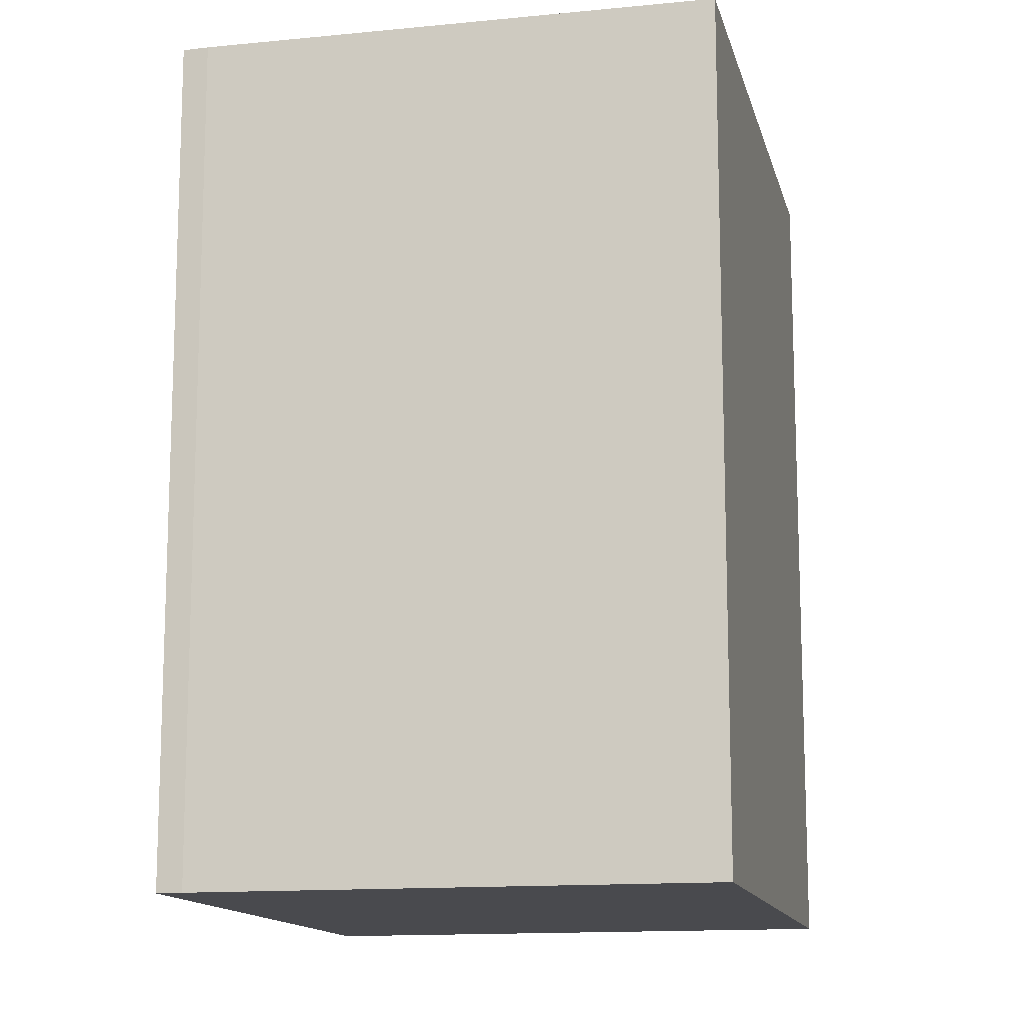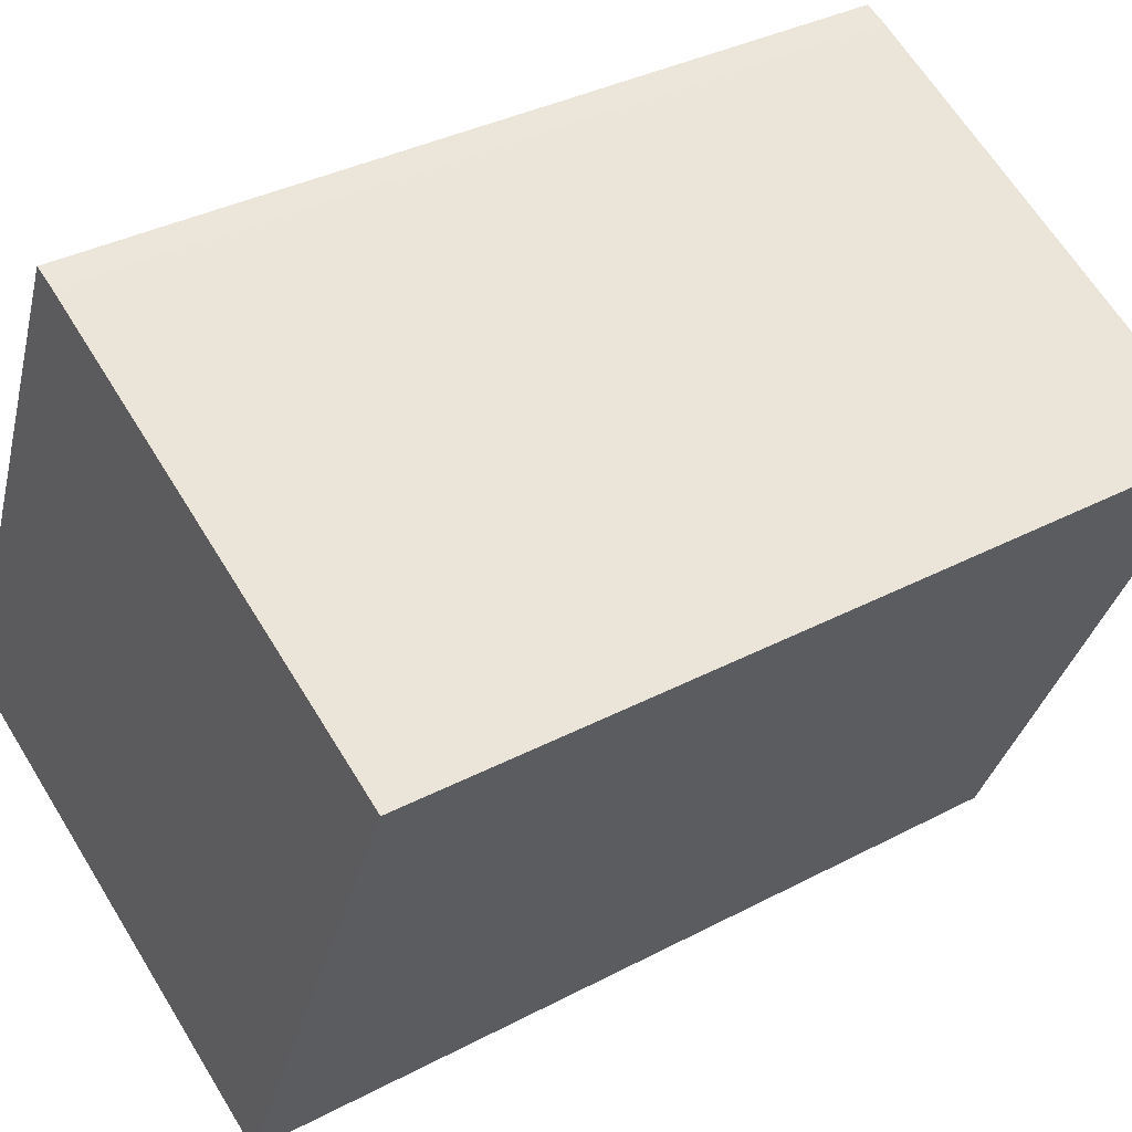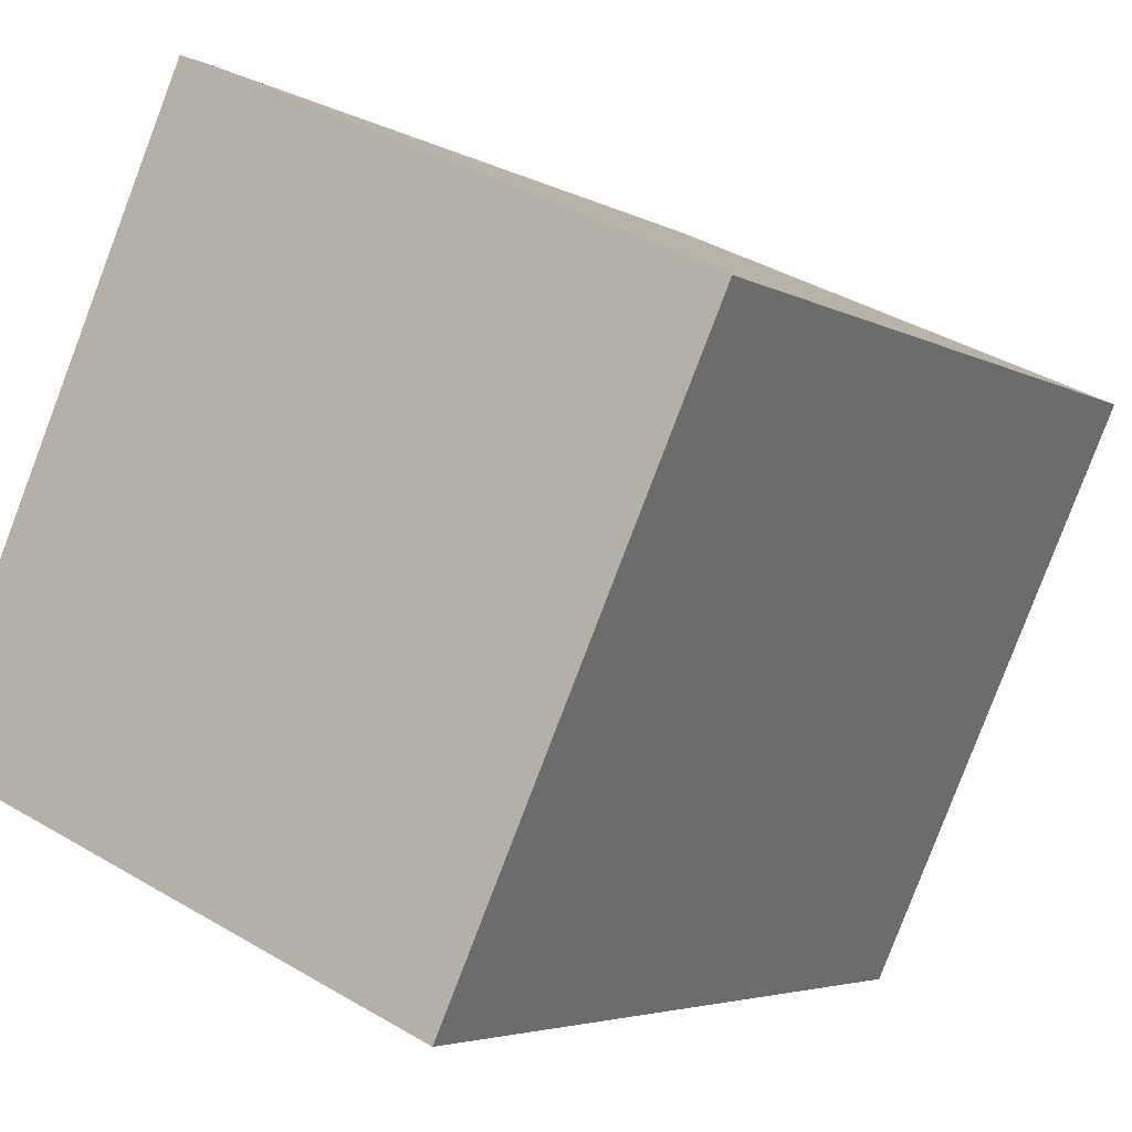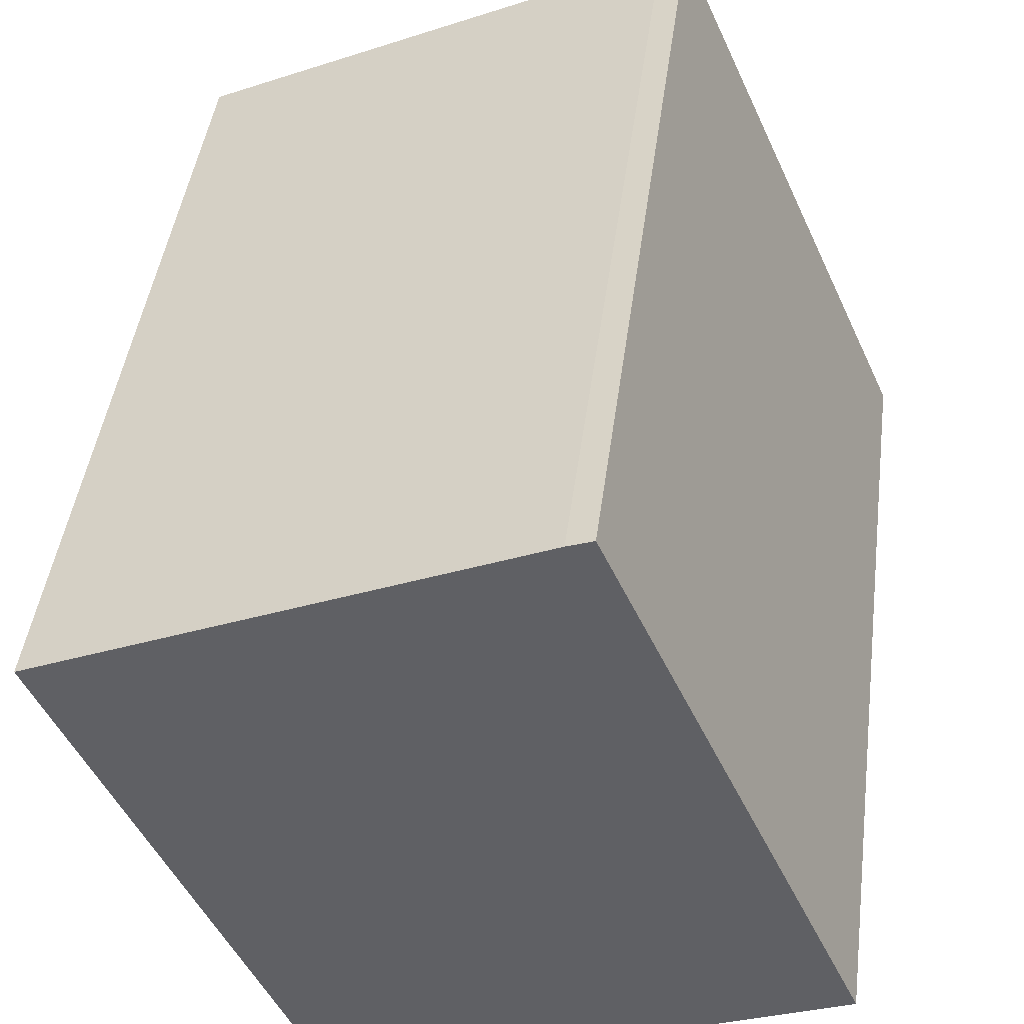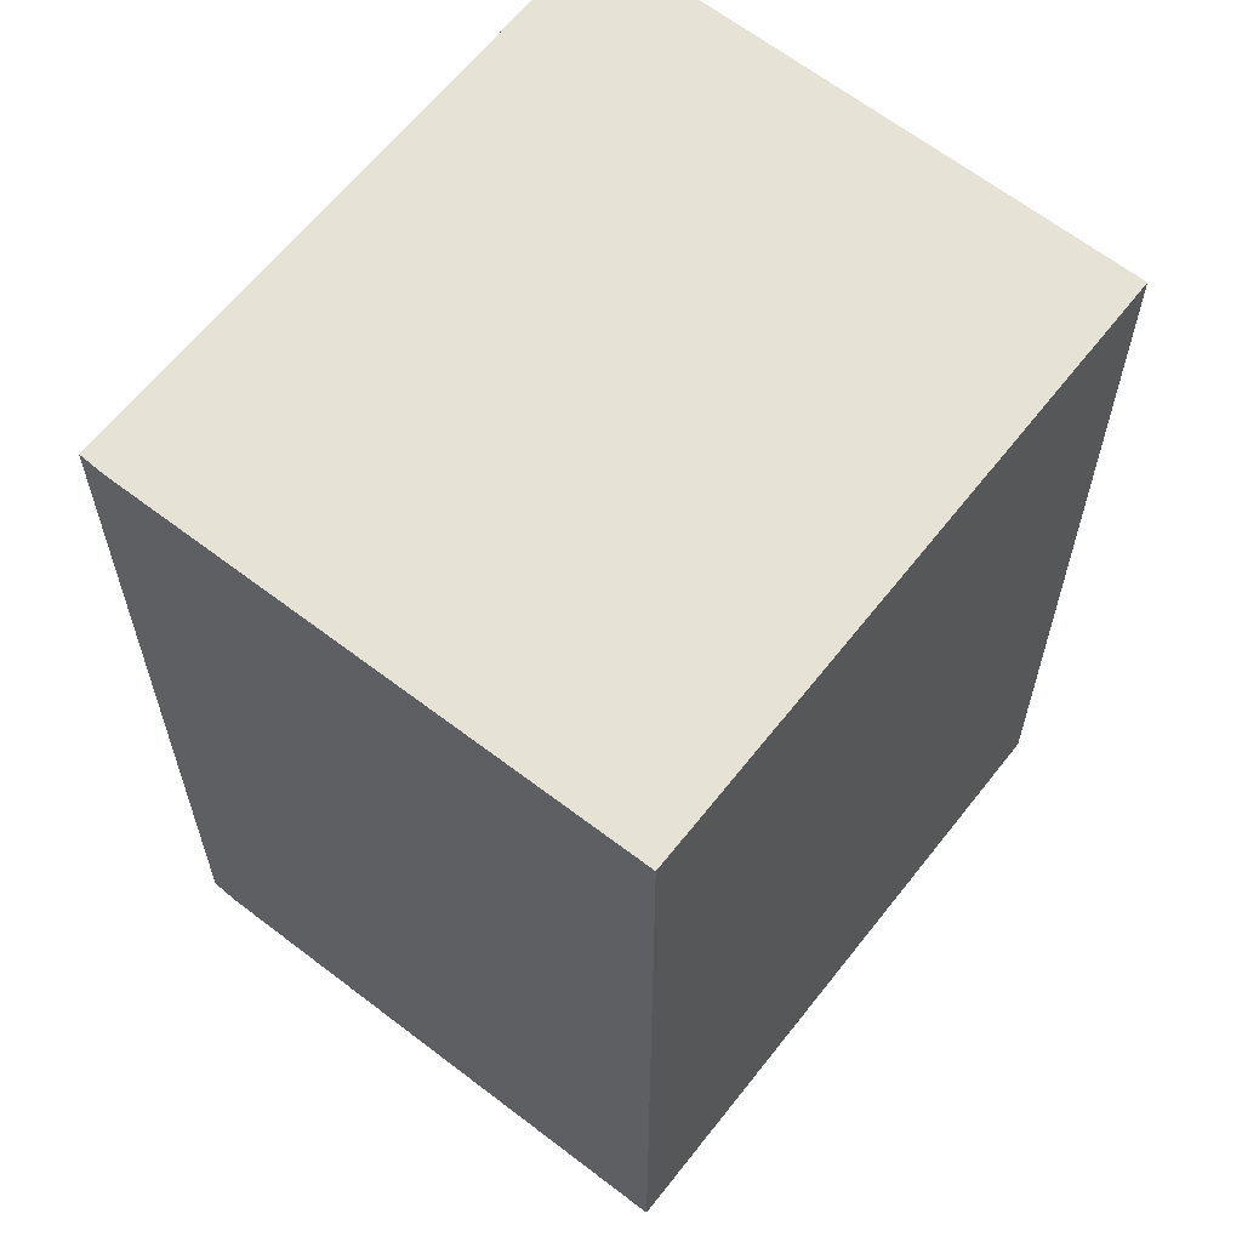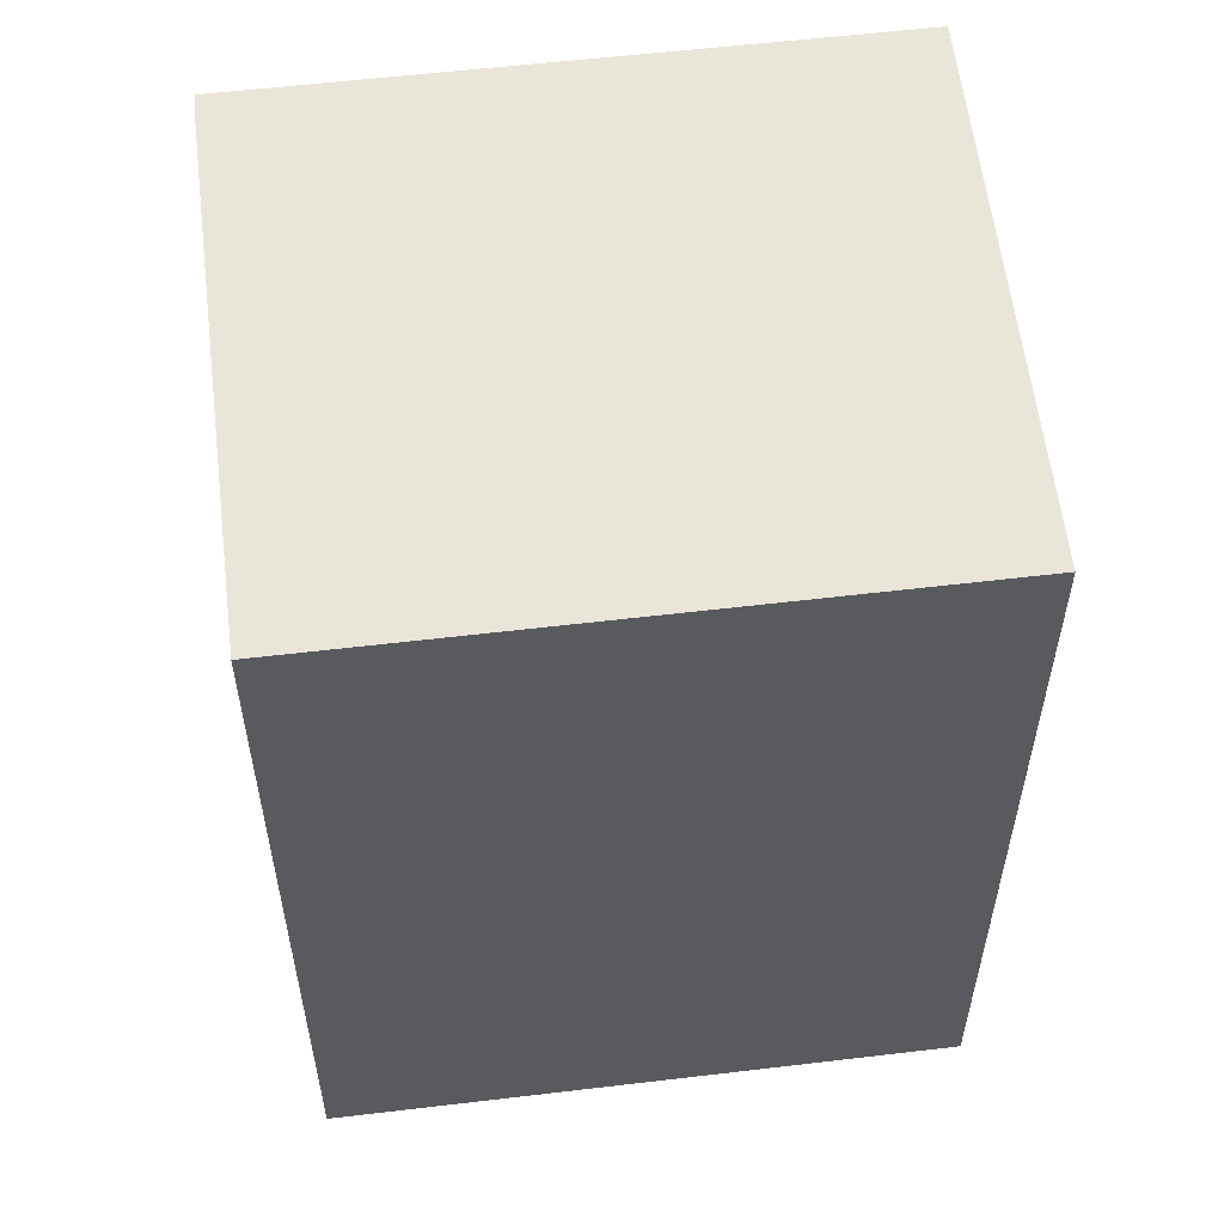
<metadata>
{"format":"obj","ext":"obj","renderer":"f3d","projection":"perspective","resolution":1024,"background":"white","views":[{"elev":-13.4,"azim":37.0,"up":"+Y"},{"elev":35.5,"azim":55.1,"up":"+Z"},{"elev":-4.1,"azim":29.2,"up":"+Z"},{"elev":44.2,"azim":-172.6,"up":"+Z"},{"elev":63.0,"azim":62.1,"up":"+Y"},{"elev":57.8,"azim":107.1,"up":"+Y"}]}
</metadata>
<code>
v  6.224 20.82 13.96
v  0 0 0
v  6.224 -8.547e-16 13.96
v  0.0004447 20.82 -0.0006593
v  6.828 -8.405e-16 13.73
v  6.829 20.82 13.73
v  18.4 -5.217e-16 8.52
v  18.4 20.82 8.519
v  12.2 3.256e-16 -5.317
v  12.2 20.82 -5.318
g defaultobject
f 1 2 3
f 2 1 4
f 1 5 6
f 5 1 3
f 6 7 8
f 7 6 5
f 8 9 10
f 9 8 7
f 4 9 2
f 9 4 10
f 9 3 2
f 3 9 7
f 3 7 5
f 6 4 1
f 4 6 10
f 10 6 8

</code>
